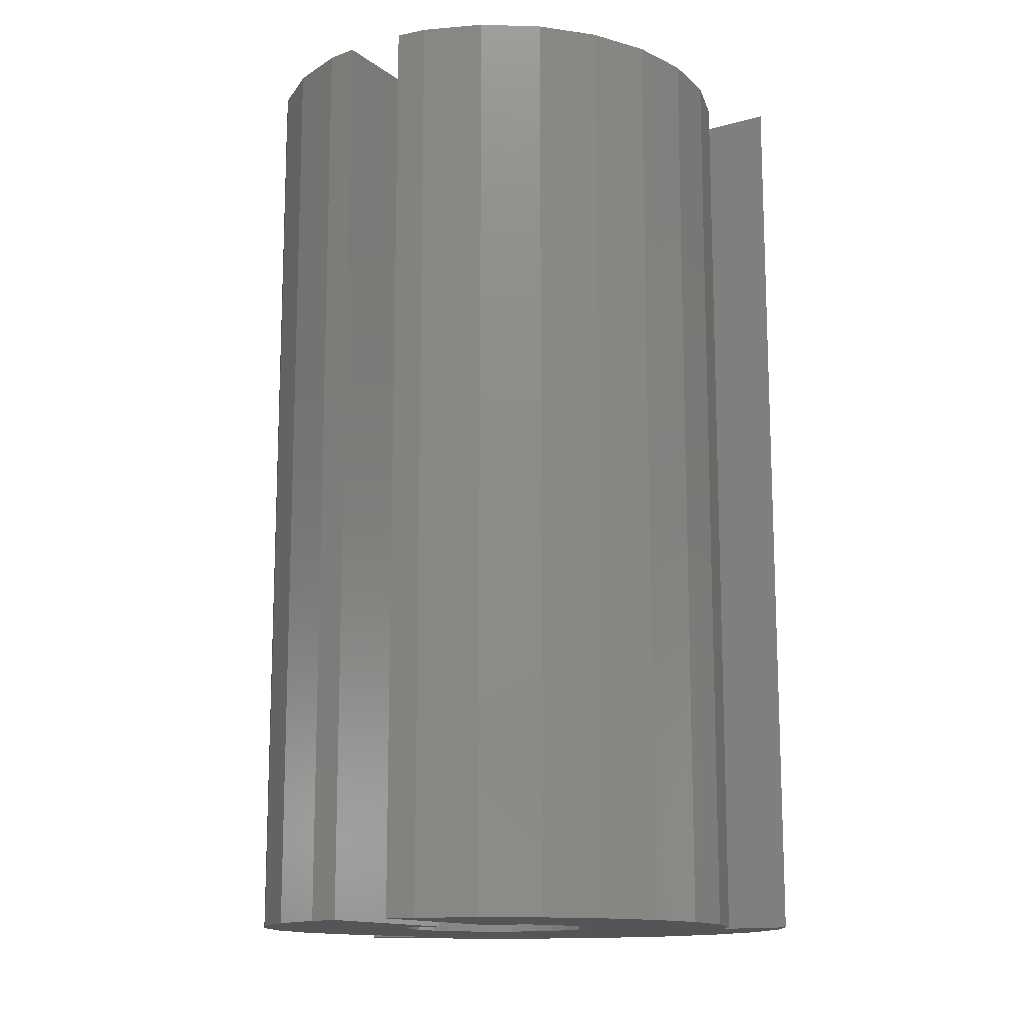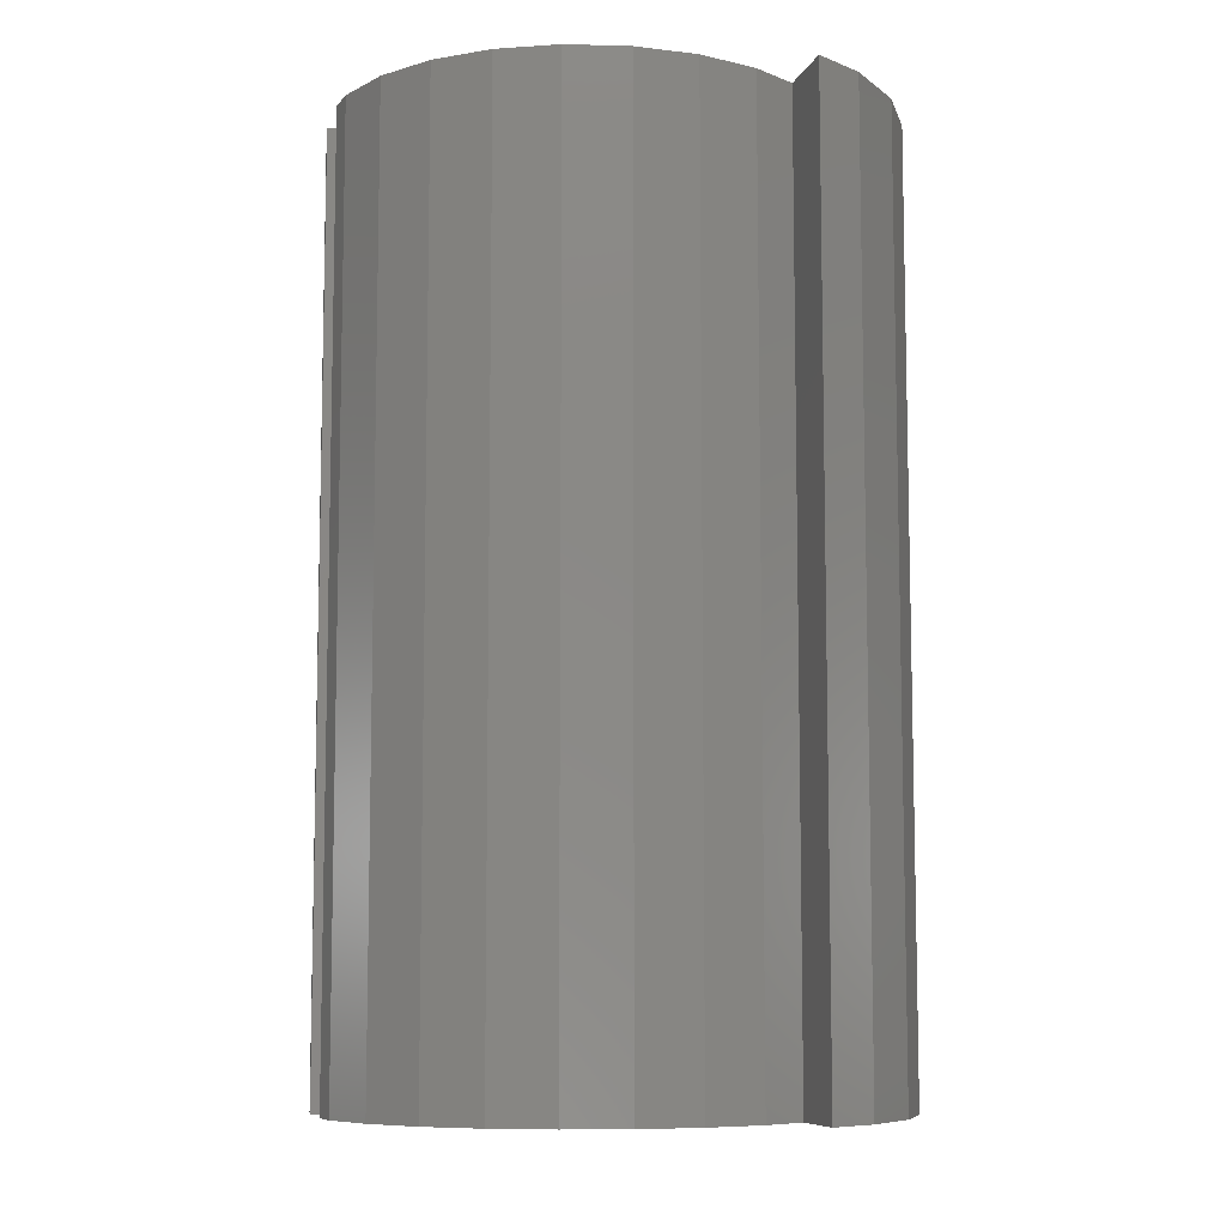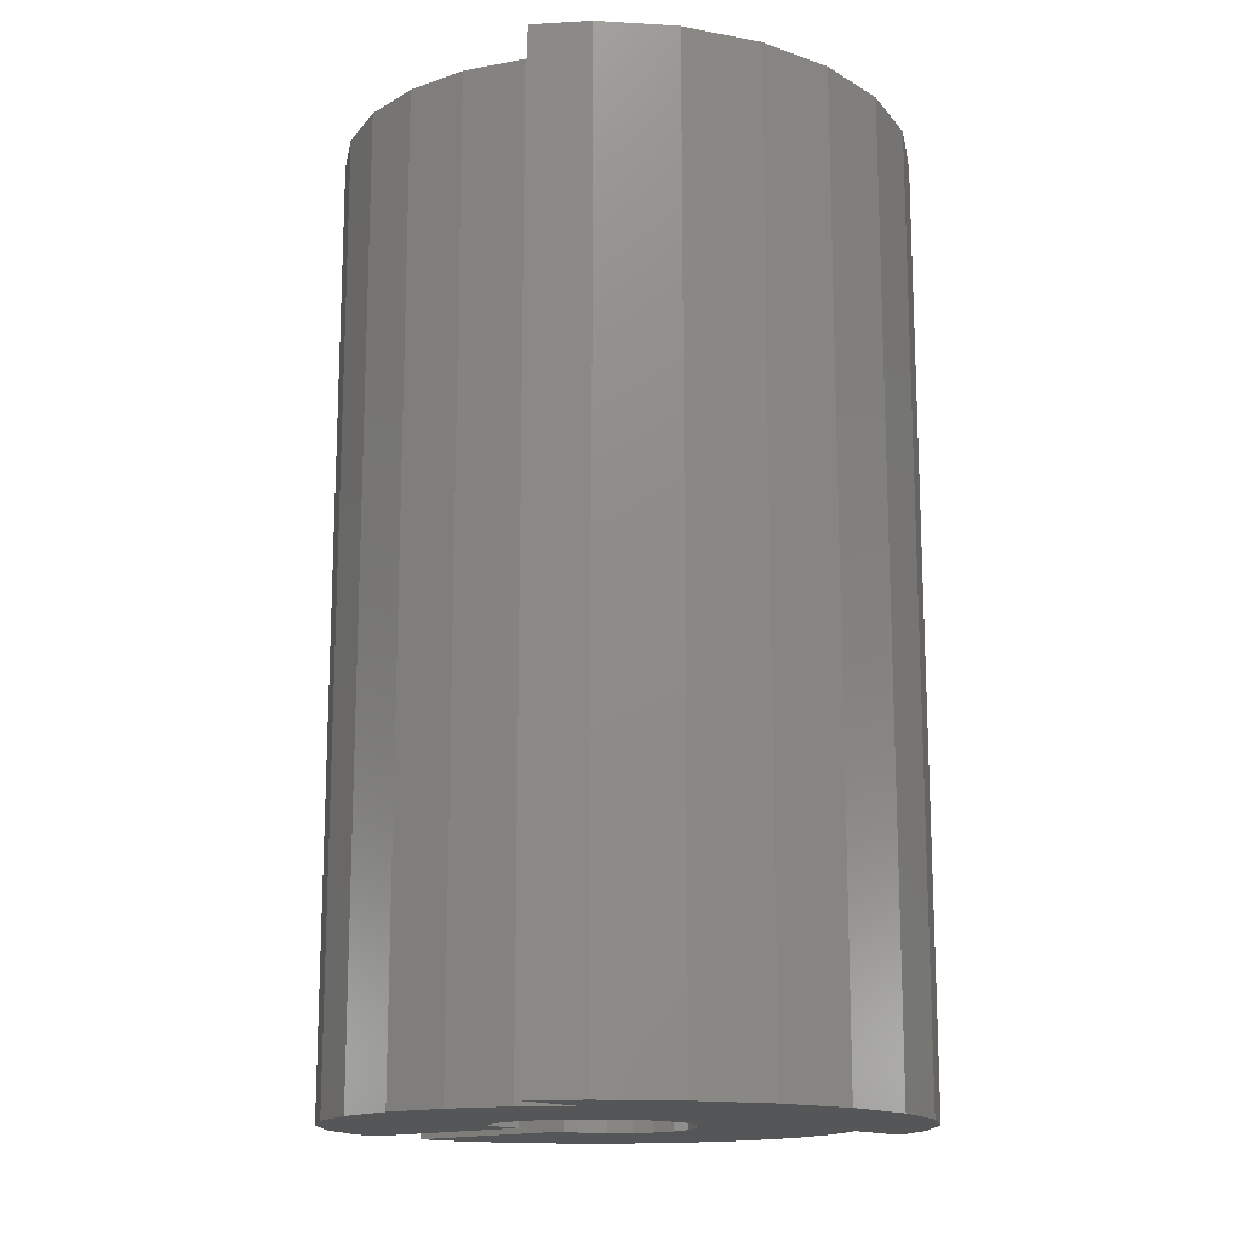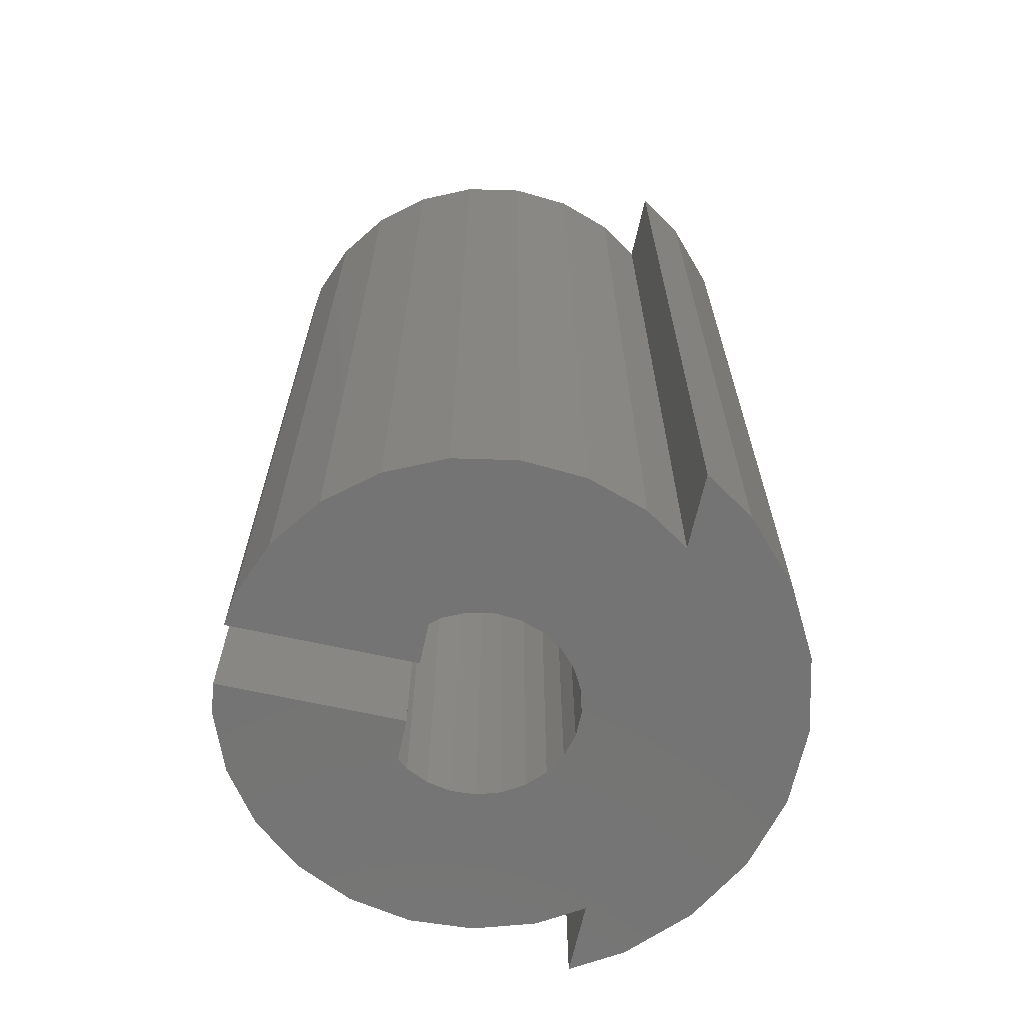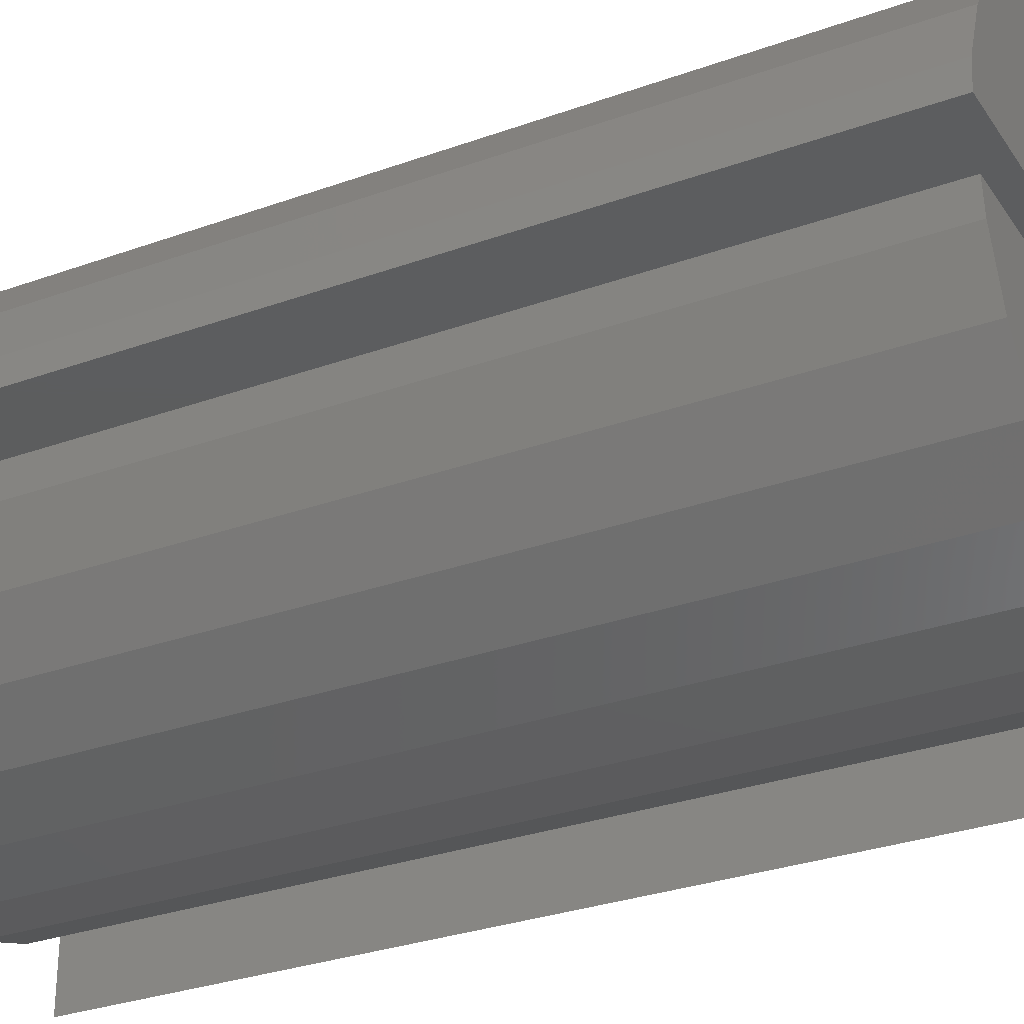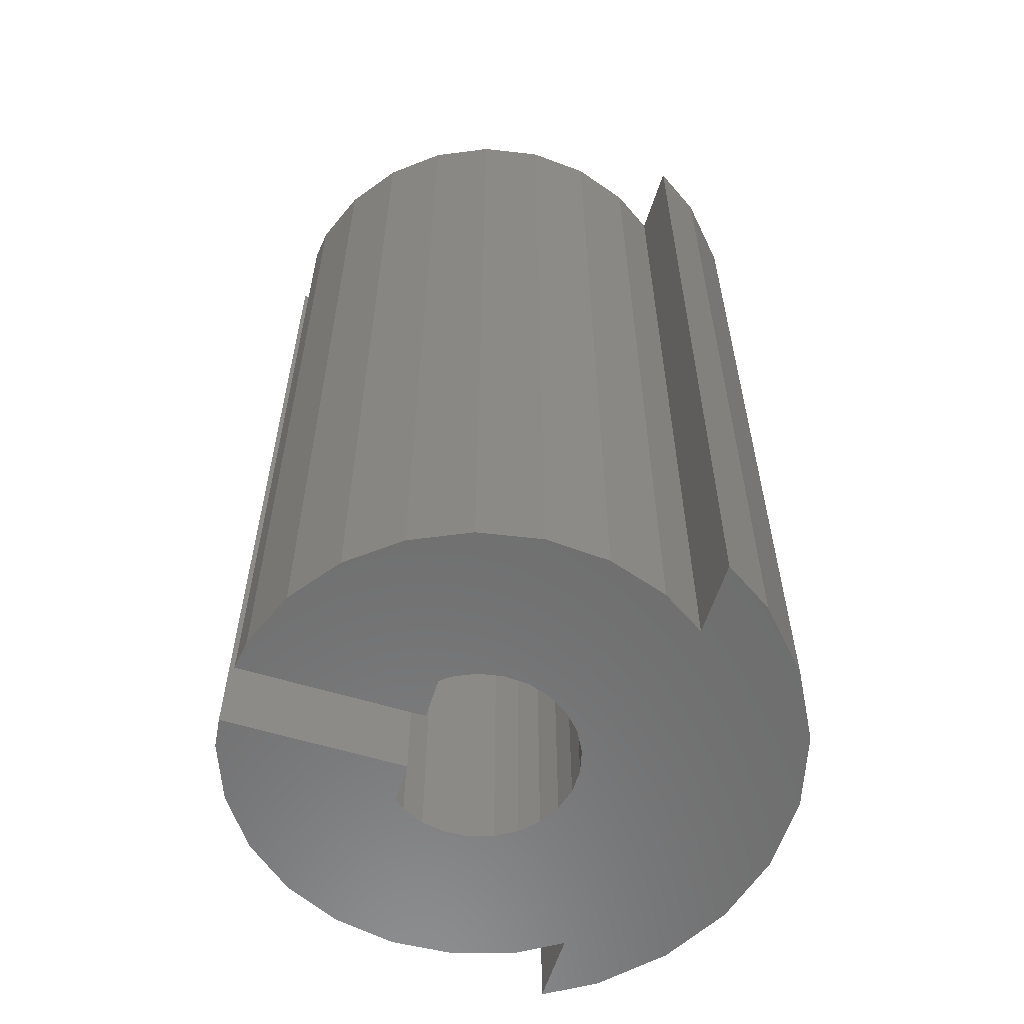
<metadata>
{"format":"stl","ext":"stl","renderer":"f3d","projection":"perspective","resolution":1024,"background":"white","views":[{"elev":-13.8,"azim":122.4,"up":"+Z"},{"elev":-8.3,"azim":165.2,"up":"+Z"},{"elev":-15.3,"azim":-140.5,"up":"+Z"},{"elev":-66.5,"azim":167.5,"up":"+Z"},{"elev":-30.2,"azim":117.7,"up":"+Y"},{"elev":-59.1,"azim":162.5,"up":"+Z"}]}
</metadata>
<code>
# stl→obj: 104 verts, 204 faces
v -1.538 -0.1943 15
v -1.538 0.1943 0
v -1.538 0.1943 15
v -1.538 -0.1943 0
v -0.2904 1.523 0
v 0.09732 1.547 15
v -0.2904 1.523 15
v 0.09732 1.547 0
v -1.441 -0.5706 15
v -1.441 -0.5706 0
v -0.988 -1.194 15
v -1.254 -0.9111 0
v -1.254 -0.9111 15
v -0.988 -1.194 0
v 0.8305 -1.309 0
v 0.479 -1.474 15
v 0.8305 -1.309 15
v 0.479 -1.474 0
v 1 -1.169 0
v 1 -1.169 15
v -1.441 0.5706 0
v -1.441 0.5706 15
v -1.254 0.9111 0
v -1.254 0.9111 15
v -0.988 1.194 0
v -0.988 1.194 15
v -0.66 1.402 0
v -0.66 1.402 15
v -0.2904 -1.523 0
v -0.66 -1.402 15
v -0.2904 -1.523 15
v -0.66 -1.402 0
v 0.479 1.474 15
v 0.479 1.474 0
v 0.8305 1.309 0
v 1 1.169 15
v 0.8305 1.309 15
v 1 1.169 0
v 0.09732 -1.547 15
v 0.09732 -1.547 0
v 1 -0.5 15
v 1 -0.5 0
v 1 0.5 0
v 1 0.5 15
v -3.187 -3.853 0
v -2.4 -4.352 15
v -3.187 -3.853 15
v -2.4 -4.352 0
v -2.4 4.352 0
v -3.187 3.853 15
v -2.4 4.352 15
v -3.187 3.853 0
v 3.874 -0.9948 15
v 3.937 -0.5 0
v 3.937 -0.5 15
v 3.874 -0.9948 0
v 3.937 0.5 15
v 3.874 0.9948 0
v 3.874 0.9948 15
v 3.937 0.5 0
v 2.143 -3.377 0
v 2.916 -2.738 15
v 2.143 -3.377 15
v 2.916 -2.738 0
v -1.703 -3.619 0
v -0.7495 -3.929 15
v -1.703 -3.619 15
v -0.7495 -3.929 0
v 0.2512 -3.992 15
v 0.2512 -3.992 0
v 1.236 -3.804 0
v 1.236 -3.804 15
v 3.505 -1.927 0
v 3.505 -1.927 15
v -0.7495 3.929 0
v -1.703 3.619 15
v -0.7495 3.929 15
v -1.703 3.619 0
v 2.916 2.738 0
v 2.143 3.377 15
v 2.916 2.738 15
v 2.143 3.377 0
v -2.4 -3.177 0
v -2.4 -3.177 15
v -2.4 3.177 15
v -2.4 3.177 0
v 1.236 3.804 15
v 1.236 3.804 0
v 0.2512 3.992 0
v 0.2512 3.992 15
v 3.505 1.927 15
v 3.505 1.927 0
v -4.045 2.939 0
v -4.045 2.939 15
v -4.961 0.6267 0
v -4.649 1.841 15
v -4.649 1.841 0
v -4.961 0.6267 15
v -4.649 -1.841 15
v -4.961 -0.6267 15
v -4.045 -2.939 15
v -4.961 -0.6267 0
v -4.649 -1.841 0
v -4.045 -2.939 0
f 1 2 3
f 2 1 4
f 5 6 7
f 6 5 8
f 9 4 1
f 4 9 10
f 11 12 13
f 12 11 14
f 13 10 9
f 10 13 12
f 15 16 17
f 16 15 18
f 19 17 20
f 17 19 15
f 3 21 22
f 21 3 2
f 22 23 24
f 23 22 21
f 24 25 26
f 25 24 23
f 27 7 28
f 7 27 5
f 29 30 31
f 30 29 32
f 8 33 6
f 33 8 34
f 35 36 37
f 36 35 38
f 34 37 33
f 37 34 35
f 25 28 26
f 28 25 27
f 18 39 16
f 39 18 40
f 40 31 39
f 31 40 29
f 32 11 30
f 11 32 14
f 19 41 42
f 41 19 20
f 43 36 38
f 36 43 44
f 45 46 47
f 46 45 48
f 49 50 51
f 50 49 52
f 53 54 55
f 54 53 56
f 57 58 59
f 58 57 60
f 61 62 63
f 62 61 64
f 65 66 67
f 66 65 68
f 68 69 66
f 69 68 70
f 71 63 72
f 63 71 61
f 62 73 74
f 73 62 64
f 75 76 77
f 76 75 78
f 79 80 81
f 80 79 82
f 83 67 84
f 67 83 65
f 70 72 69
f 72 70 71
f 74 56 53
f 56 74 73
f 78 85 76
f 85 78 86
f 82 87 80
f 87 82 88
f 89 77 90
f 77 89 75
f 91 79 81
f 79 91 92
f 59 92 91
f 92 59 58
f 88 90 87
f 90 88 89
f 46 83 84
f 83 46 48
f 85 49 51
f 49 85 86
f 54 41 55
f 41 54 42
f 43 57 44
f 57 43 60
f 93 50 52
f 50 93 94
f 95 96 97
f 96 95 98
f 97 94 93
f 94 97 96
f 80 37 36
f 87 33 37
f 90 33 87
f 90 6 33
f 90 7 6
f 77 7 90
f 7 77 28
f 76 28 77
f 85 28 76
f 28 85 26
f 26 85 24
f 96 22 85
f 24 85 22
f 36 59 91
f 36 91 81
f 36 81 80
f 37 80 87
f 44 59 36
f 59 44 57
f 41 53 55
f 53 20 74
f 74 20 62
f 62 20 63
f 53 41 20
f 17 63 20
f 63 17 72
f 16 72 17
f 16 69 72
f 39 69 16
f 31 69 39
f 66 31 30
f 31 66 69
f 84 30 11
f 84 11 13
f 84 13 9
f 99 9 1
f 30 67 66
f 22 96 3
f 98 3 96
f 30 84 67
f 50 85 51
f 94 85 50
f 96 85 94
f 3 98 1
f 100 1 98
f 84 47 46
f 101 84 99
f 47 84 101
f 99 1 100
f 9 99 84
f 102 98 95
f 98 102 100
f 61 15 19
f 71 18 15
f 70 18 71
f 70 40 18
f 70 29 40
f 68 29 70
f 29 68 32
f 65 32 68
f 83 32 65
f 32 83 14
f 14 83 12
f 103 10 83
f 12 83 10
f 19 56 73
f 19 73 64
f 19 64 61
f 15 61 71
f 42 56 19
f 56 42 54
f 43 58 60
f 58 38 92
f 92 38 79
f 79 38 82
f 58 43 38
f 35 82 38
f 82 35 88
f 34 88 35
f 34 89 88
f 8 89 34
f 5 89 8
f 75 5 27
f 5 75 89
f 86 27 25
f 86 25 23
f 86 23 21
f 97 21 2
f 27 78 75
f 10 103 4
f 102 4 103
f 27 86 78
f 45 83 48
f 104 83 45
f 103 83 104
f 4 102 2
f 95 2 102
f 86 52 49
f 93 86 97
f 52 86 93
f 97 2 95
f 21 97 86
f 45 101 104
f 101 45 47
f 103 100 102
f 100 103 99
f 104 99 103
f 99 104 101

</code>
